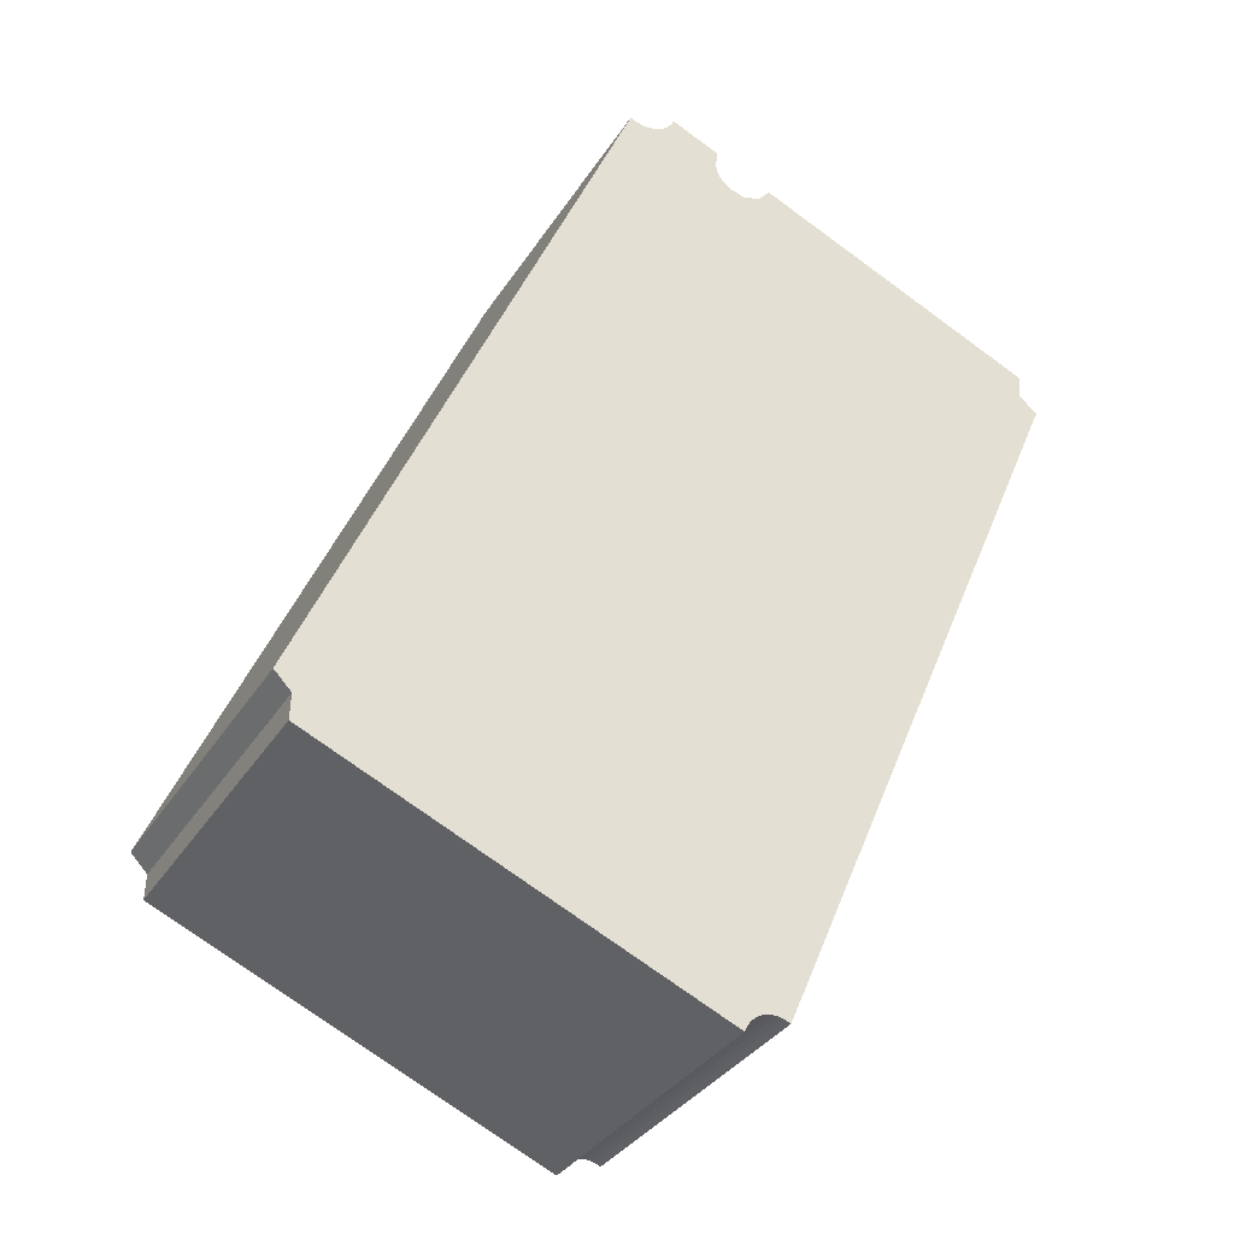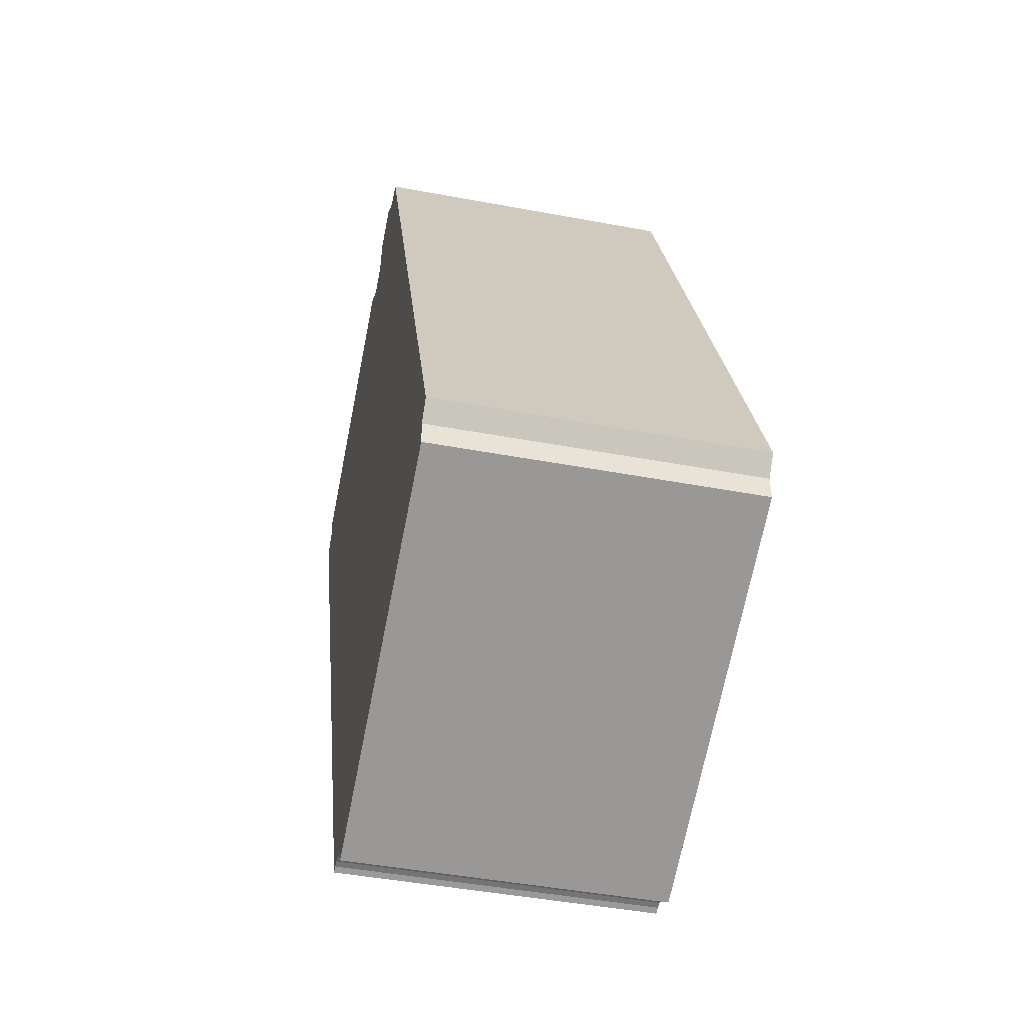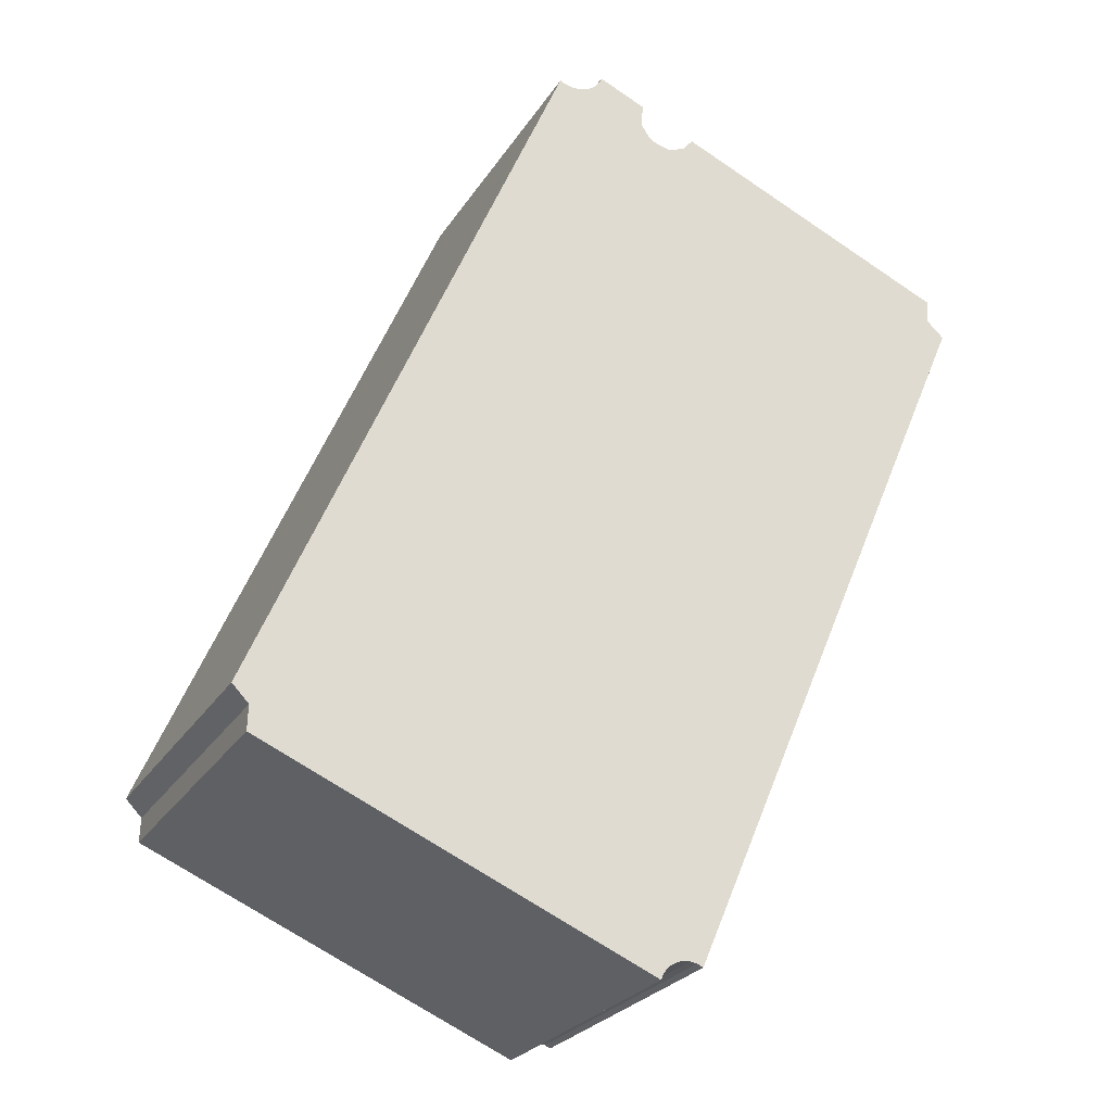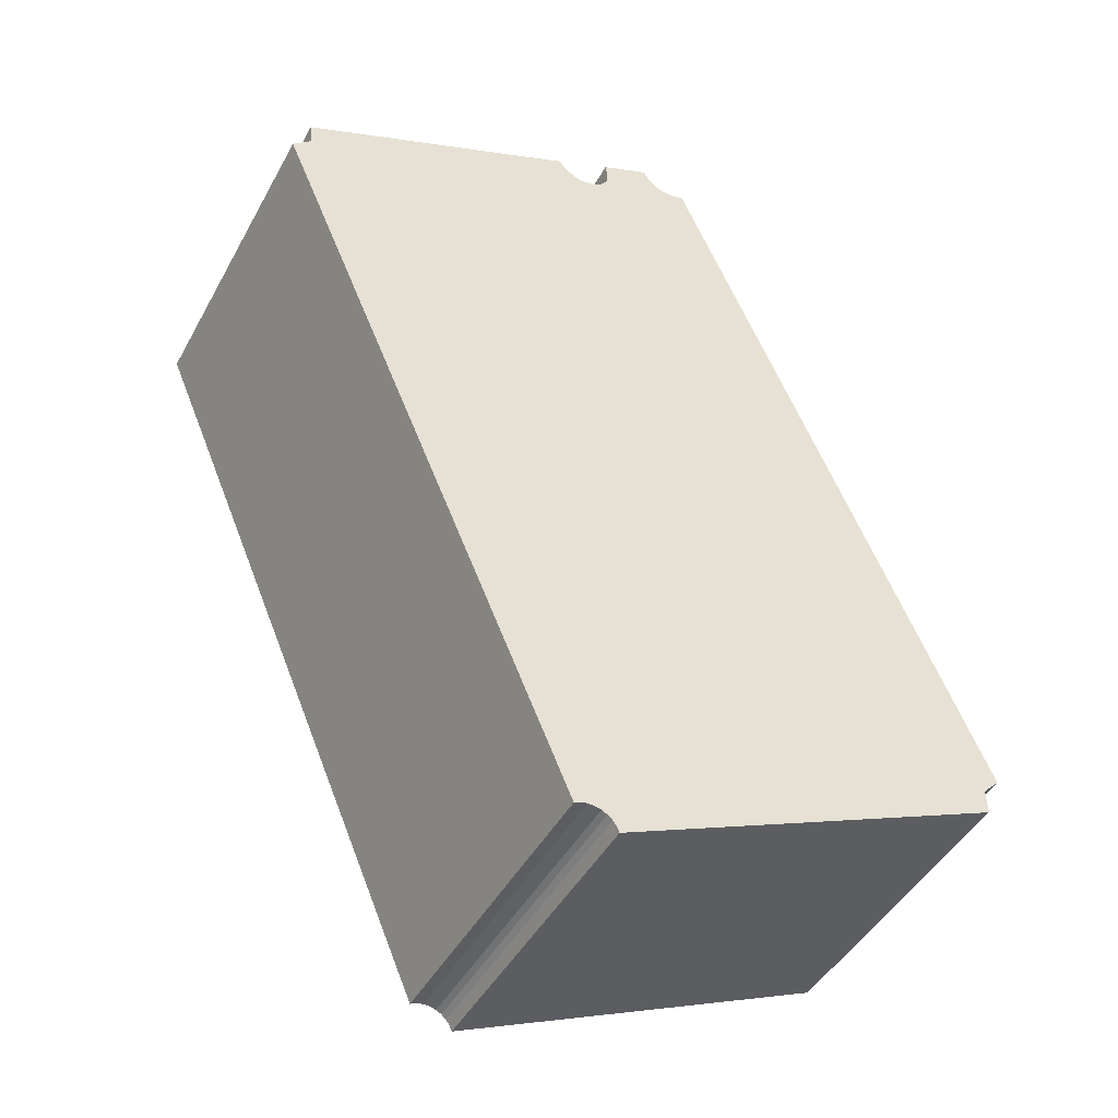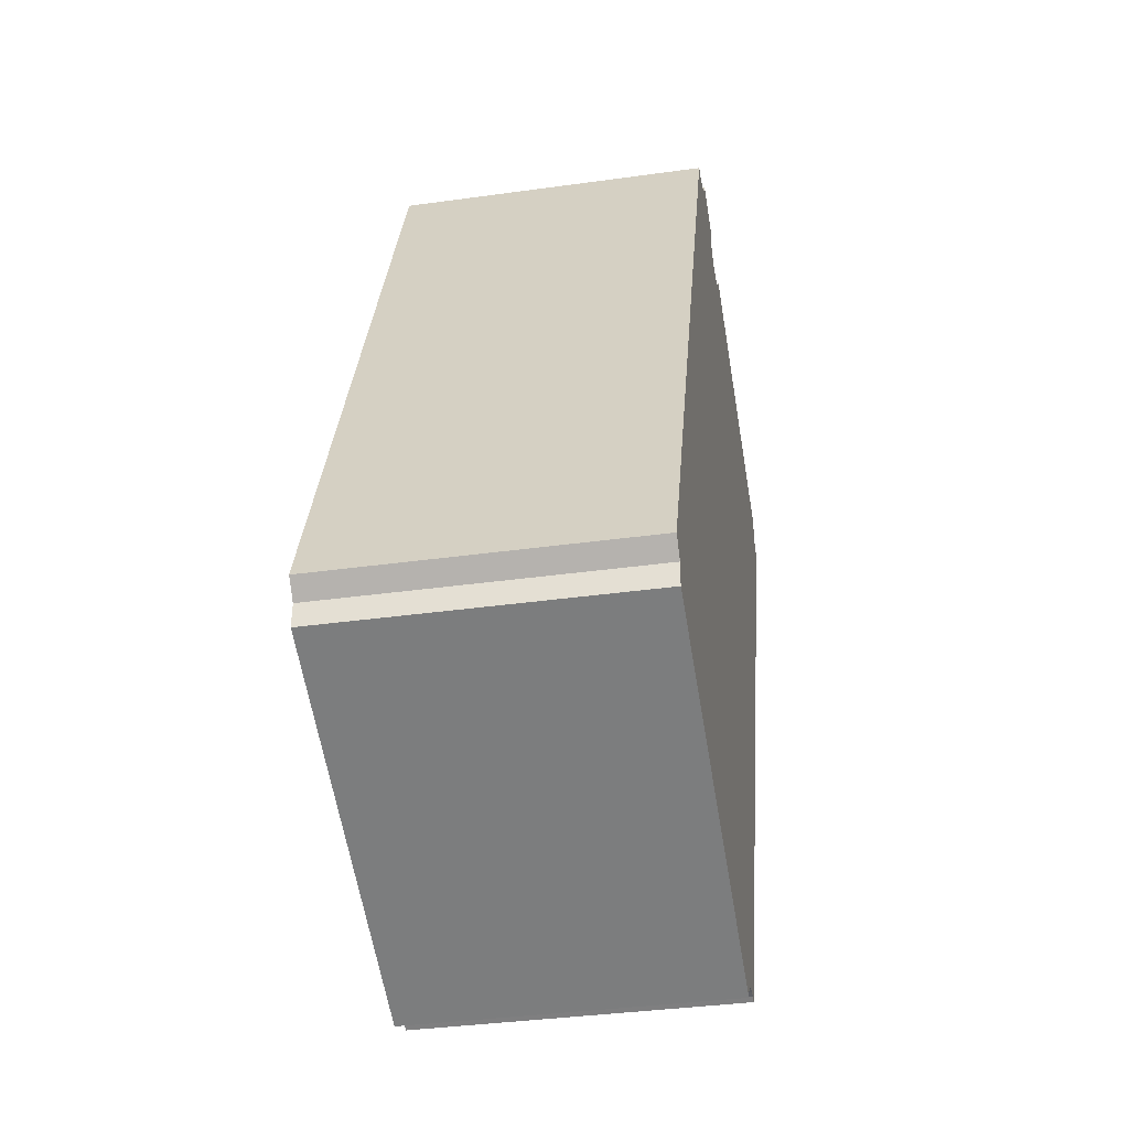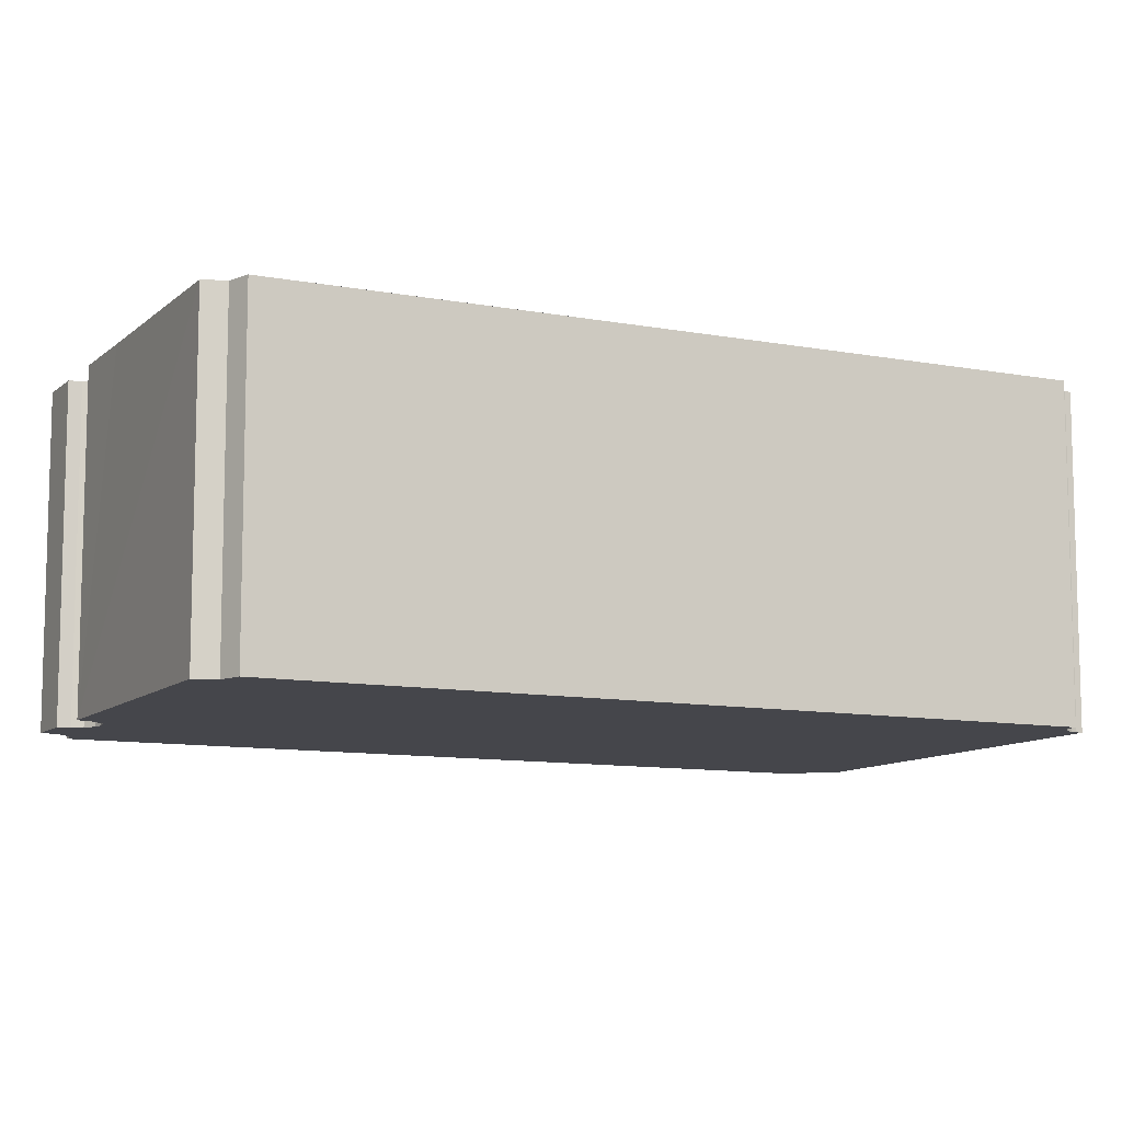
<metadata>
{"format":"obj","ext":"obj","renderer":"f3d","projection":"perspective","resolution":1024,"background":"white","views":[{"elev":-34.4,"azim":-28.0,"up":"+Z"},{"elev":-45.4,"azim":-102.2,"up":"+Z"},{"elev":-25.6,"azim":-25.2,"up":"+Z"},{"elev":-45.3,"azim":152.7,"up":"+Z"},{"elev":-36.5,"azim":-79.7,"up":"+Z"},{"elev":-10.1,"azim":87.2,"up":"+Y"}]}
</metadata>
<code>
v  9.312 13.79 21.79
v  0.714 13.79 -0.731
v  0 13.79 8.443e-16
v  13.33 13.79 31.19
v  13.62 13.79 31.06
v  13.94 13.79 31
v  0.679 13.79 -1.8
v  14.26 13.79 31.02
v  17.5 13.79 -9.049
v  14.57 13.79 31.11
v  14.83 13.79 31.25
v  15.05 13.79 31.44
v  15.23 13.79 31.67
v  15.36 13.79 31.94
v  17.35 13.79 30.49
v  17.44 13.79 31.02
v  17.37 13.79 29.99
v  17.7 13.79 29.49
v  18.02 13.79 29.28
v  18.73 13.79 29.08
v  19.44 13.79 29.39
v  19.88 13.79 29.91
v  23.23 13.79 28.44
v  32.02 13.79 24.6
v  17.61 13.79 -8.799
v  17.77 13.79 -8.579
v  17.97 13.79 -8.399
v  18.21 13.79 -8.268
v  18.49 13.79 -8.189
v  18.78 13.79 -8.177
v  31.94 13.79 23.6
v  19.06 13.79 -8.231
v  32.71 13.79 22.9
v  32.59 13.79 22.61
v  19.32 13.79 -8.349
v  21.32 13.79 -3.696
v  32.19 13.79 21.69
v  30.85 13.79 18.56
v  15.36 -1.956e-15 31.94
v  17.44 -1.899e-15 31.02
v  17.37 -1.836e-15 29.99
v  17.7 -1.806e-15 29.49
v  18.02 -1.793e-15 29.28
v  19.88 -1.832e-15 29.91
v  32.02 -1.506e-15 24.6
v  23.23 -1.741e-15 28.44
v  31.94 -1.445e-15 23.6
v  32.71 -1.402e-15 22.9
v  13.33 -1.91e-15 31.19
v  13.62 -1.902e-15 31.06
v  17.35 -1.867e-15 30.49
v  18.73 -1.781e-15 29.08
v  13.94 -1.898e-15 31
v  14.26 -1.899e-15 31.02
v  14.57 -1.905e-15 31.11
v  19.44 -1.8e-15 29.39
v  0 0 0
v  9.312 -1.334e-15 21.79
v  14.83 -1.913e-15 31.25
v  15.05 -1.925e-15 31.44
v  15.23 -1.939e-15 31.67
v  21.32 2.263e-16 -3.696
v  19.32 5.112e-16 -8.349
v  30.85 -1.137e-15 18.56
v  32.59 -1.385e-15 22.61
v  32.19 -1.328e-15 21.69
v  18.21 5.063e-16 -8.268
v  17.97 5.143e-16 -8.399
v  17.77 5.253e-16 -8.579
v  17.61 5.388e-16 -8.799
v  17.5 5.541e-16 -9.049
v  19.06 5.04e-16 -8.231
v  0.679 1.102e-16 -1.8
v  0.714 4.476e-17 -0.731
v  18.78 5.007e-16 -8.177
v  18.49 5.014e-16 -8.189
g defaultobject
f 1 2 3
f 2 1 4
f 2 4 5
f 2 5 6
f 2 6 7
f 7 6 8
f 7 8 9
f 9 8 10
f 9 10 11
f 9 11 12
f 9 12 13
f 9 13 14
f 9 14 15
f 15 14 16
f 9 15 17
f 9 17 18
f 9 18 19
f 9 19 20
f 9 20 21
f 9 21 22
f 9 22 23
f 9 23 24
f 9 24 25
f 25 24 26
f 26 24 27
f 27 24 28
f 28 24 29
f 29 24 30
f 30 24 31
f 30 31 32
f 32 31 33
f 32 33 34
f 32 34 35
f 35 34 36
f 36 34 37
f 36 37 38
f 39 16 14
f 16 39 40
f 41 18 17
f 18 41 42
f 42 19 18
f 19 42 43
f 44 23 22
f 23 44 24
f 24 44 45
f 45 44 46
f 47 33 31
f 33 47 48
f 49 5 4
f 5 49 50
f 40 15 16
f 15 40 51
f 51 17 15
f 17 51 41
f 45 31 24
f 31 45 47
f 43 20 19
f 20 43 52
f 50 6 5
f 6 50 53
f 53 8 6
f 8 53 54
f 54 10 8
f 10 54 55
f 52 21 20
f 21 52 56
f 56 22 21
f 22 56 44
f 57 1 3
f 1 57 58
f 1 58 4
f 4 58 49
f 55 11 10
f 11 55 59
f 59 12 11
f 12 59 60
f 61 14 13
f 14 61 39
f 60 13 12
f 13 60 61
f 48 34 33
f 34 48 37
f 37 48 38
f 38 48 36
f 36 48 35
f 35 48 62
f 35 62 63
f 62 48 64
f 64 48 65
f 64 65 66
f 67 27 28
f 27 67 68
f 68 26 27
f 26 68 69
f 69 25 26
f 25 69 70
f 70 9 25
f 9 70 71
f 63 32 35
f 32 63 72
f 71 7 9
f 7 71 73
f 74 3 2
f 3 74 57
f 72 30 32
f 30 72 75
f 75 29 30
f 29 75 76
f 76 28 29
f 28 76 67
f 73 2 7
f 2 73 74
f 46 44 56
f 61 40 39
f 40 61 60
f 40 60 59
f 40 59 55
f 58 50 49
f 50 58 53
f 53 58 54
f 54 58 55
f 55 58 40
f 40 58 51
f 51 58 41
f 41 58 42
f 42 58 43
f 43 58 52
f 52 58 56
f 56 58 46
f 46 58 45
f 45 58 57
f 45 57 47
f 47 57 48
f 48 57 65
f 65 57 66
f 66 57 64
f 64 57 62
f 62 57 74
f 62 74 73
f 62 73 70
f 70 73 71
f 62 70 69
f 62 69 68
f 62 68 67
f 62 72 63
f 72 62 75
f 75 62 76
f 76 62 67

</code>
